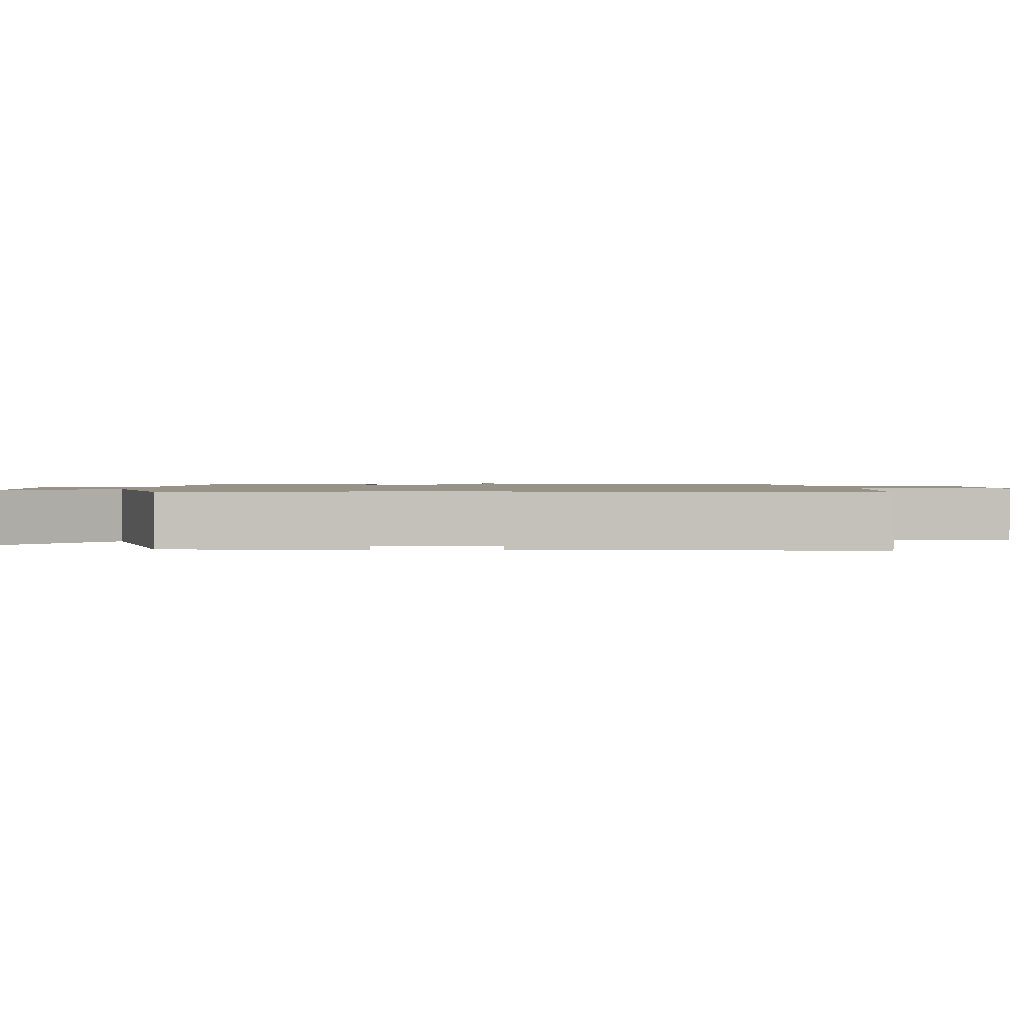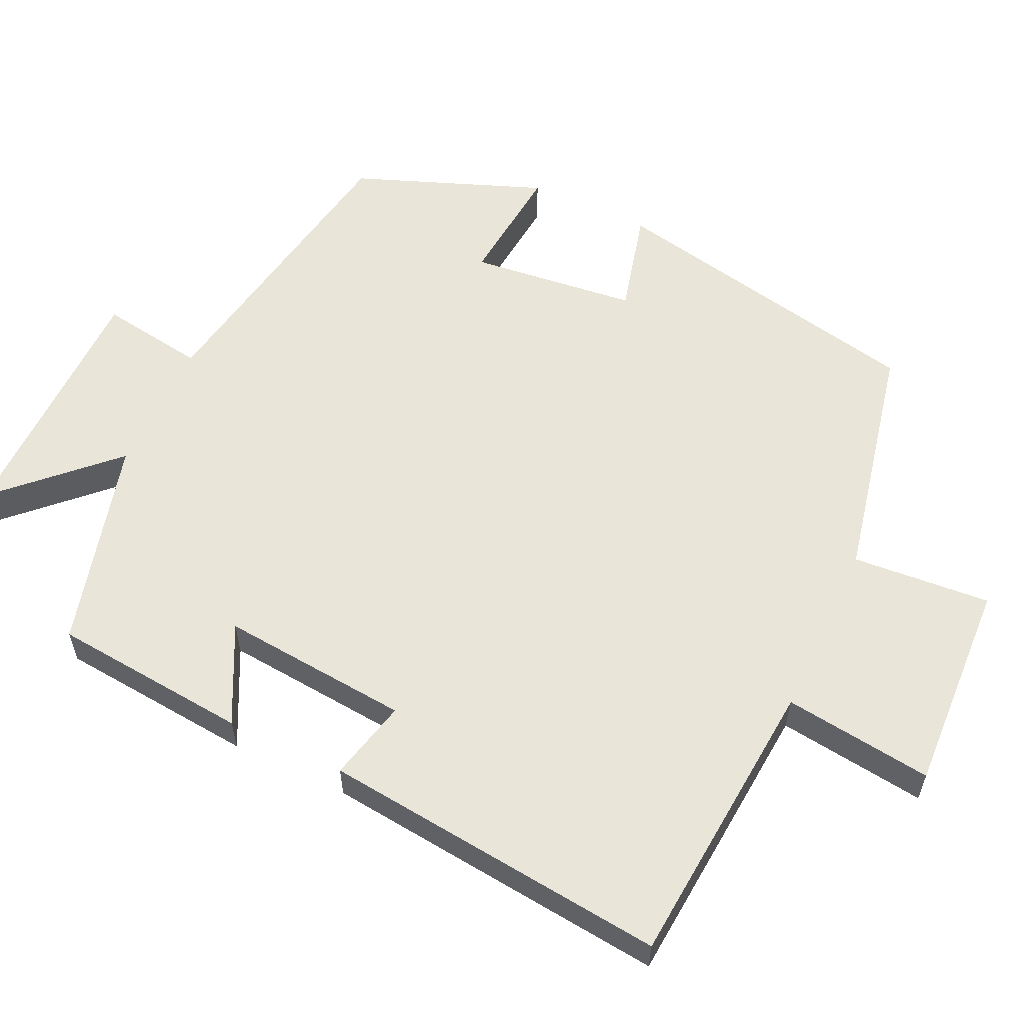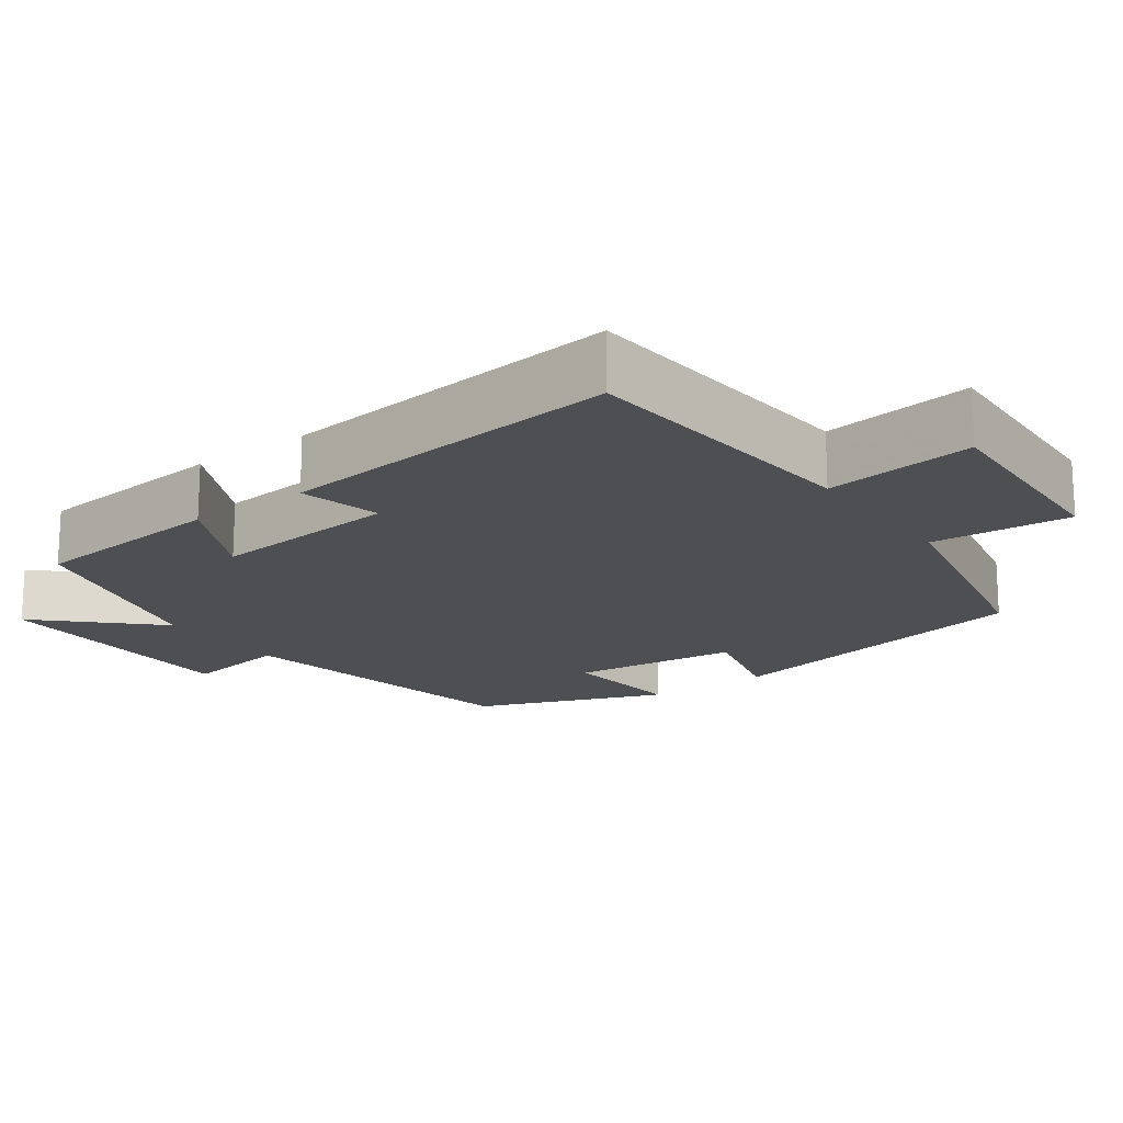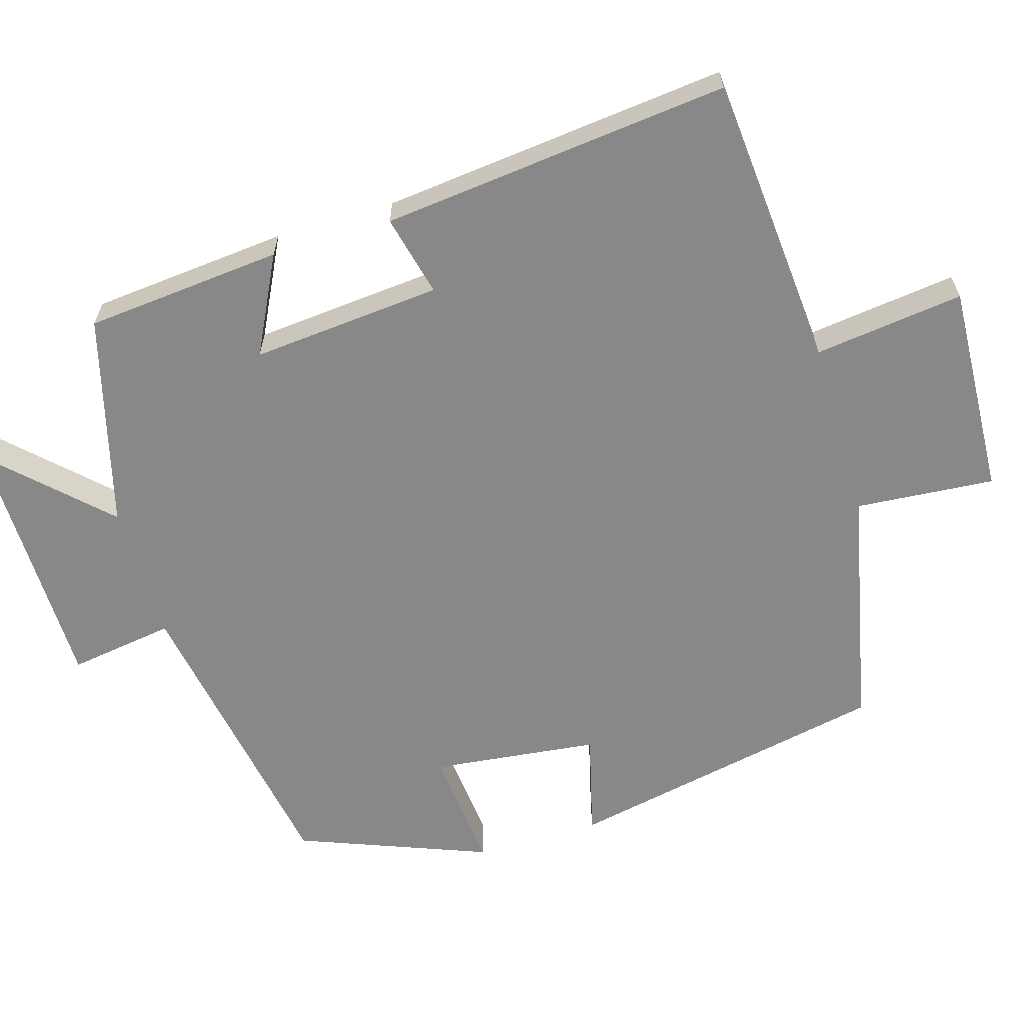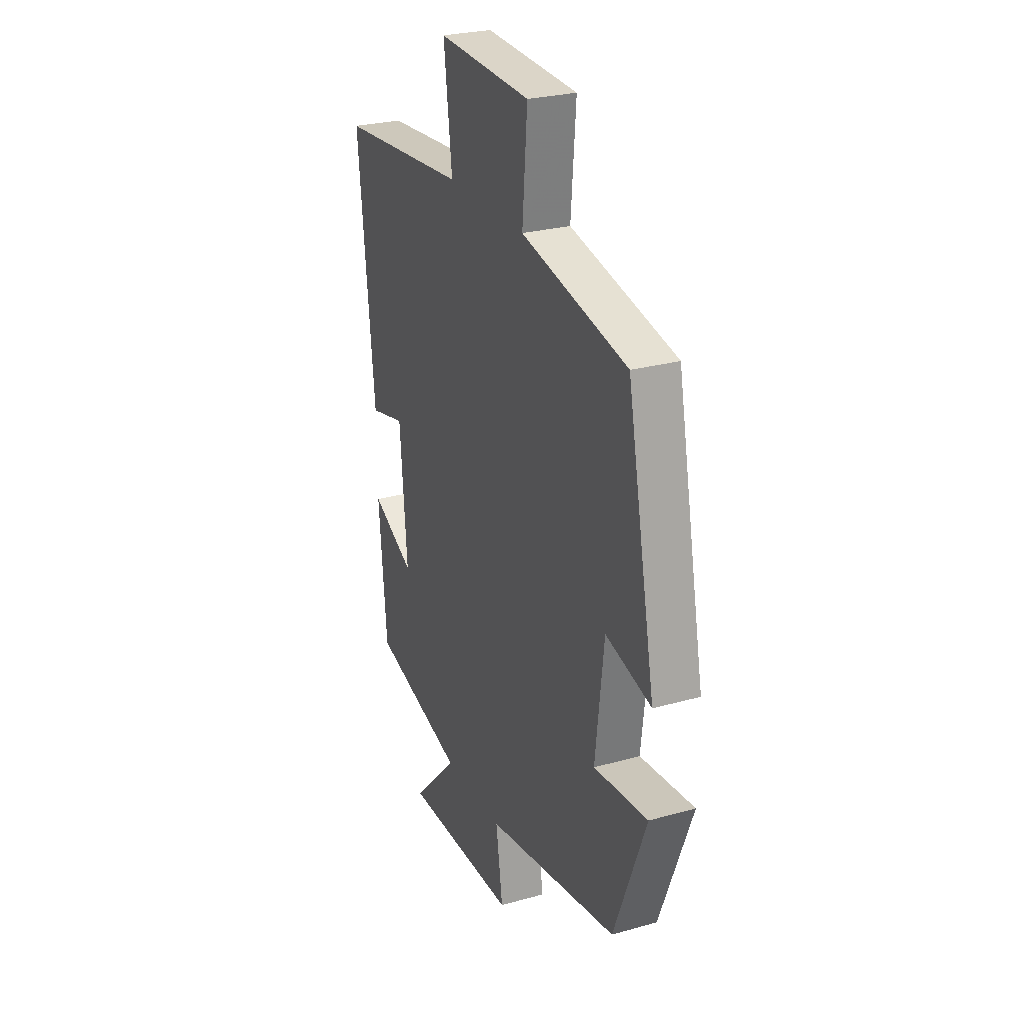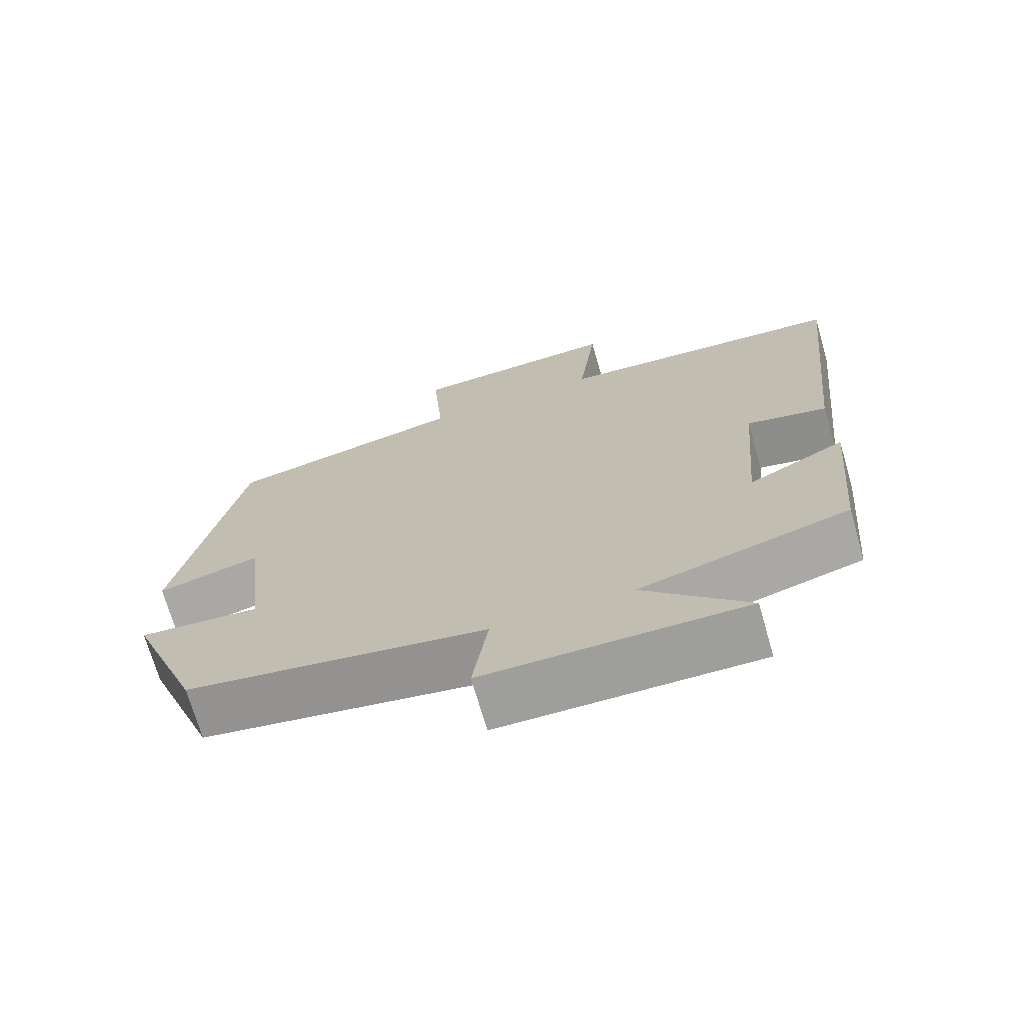
<metadata>
{"format":"obj","ext":"obj","renderer":"f3d","projection":"perspective","resolution":1024,"background":"white","views":[{"elev":1.3,"azim":-91.9,"up":"+Y"},{"elev":58.4,"azim":-64.8,"up":"+Y"},{"elev":-17.7,"azim":-53.9,"up":"+Y"},{"elev":-62.9,"azim":-73.3,"up":"+Y"},{"elev":26.7,"azim":66.3,"up":"+Z"},{"elev":-71.0,"azim":-163.9,"up":"+Z"}]}
</metadata>
<code>
v 0.413 0.07 0.43
v 0.5 0.07 -0.004
v 0.361 0.07 0.032
v 0.335 0.07 -0.192
v 0.5 0.07 -0.176
v 0.402 0.07 -0.429
v -0.005 0.07 -0.5
v 0.016 0.07 -0.641
v -0.334 0.07 -0.645
v -0.193 0.07 -0.5
v -0.476 0.07 -0.424
v -0.5 0.07 -0.16
v -0.369 0.07 -0.226
v -0.391 0.07 0.028
v -0.5 0.07 0.002
v -0.549 0.07 0.468
v -0.155 0.07 0.5
v -0.18 0.07 0.7
v 0.104 0.07 0.686
v 0.089 0.07 0.5
v 0.413 0 0.43
v 0.5 0 -0.004
v 0.361 0 0.032
v 0.335 0 -0.192
v 0.5 0 -0.176
v 0.402 0 -0.429
v -0.005 0 -0.5
v 0.016 0 -0.641
v -0.334 0 -0.645
v -0.193 0 -0.5
v -0.476 0 -0.424
v -0.5 0 -0.16
v -0.369 0 -0.226
v -0.391 0 0.028
v -0.5 0 0.002
v -0.549 0 0.468
v -0.155 0 0.5
v -0.18 0 0.7
v 0.104 0 0.686
v 0.089 0 0.5
f 17 18 19 20
f 17 20 1
f 16 17 1
f 15 16 1
f 14 15 1
f 13 14 1
f 10 11 12 13
f 10 13 1
f 7 8 9 10
f 6 7 10
f 5 6 10
f 4 5 10
f 3 4 10
f 3 10 1
f 1 2 3
f 40 39 38 37
f 21 40 37
f 21 37 36
f 21 36 35
f 21 35 34
f 21 34 33
f 33 32 31 30
f 21 33 30
f 30 29 28 27
f 30 27 26
f 30 26 25
f 30 25 24
f 30 24 23
f 21 30 23
f 23 22 21
f 1 21 22 2
f 2 22 23 3
f 3 23 24 4
f 4 24 25 5
f 5 25 26 6
f 6 26 27 7
f 7 27 28 8
f 8 28 29 9
f 9 29 30 10
f 10 30 31 11
f 11 31 32 12
f 12 32 33 13
f 13 33 34 14
f 14 34 35 15
f 15 35 36 16
f 16 36 37 17
f 17 37 38 18
f 18 38 39 19
f 19 39 40 20
f 20 40 21 1

</code>
